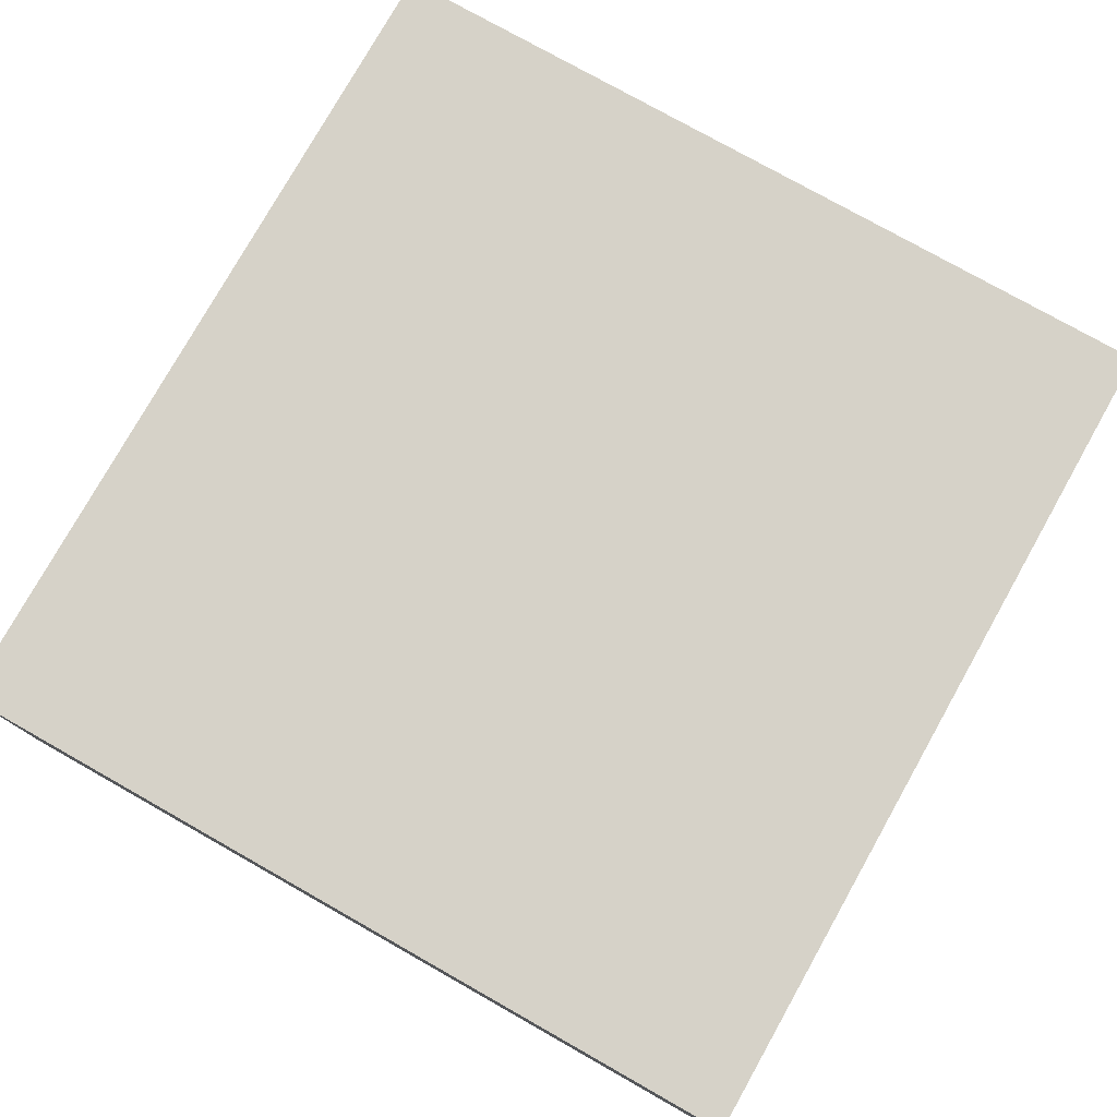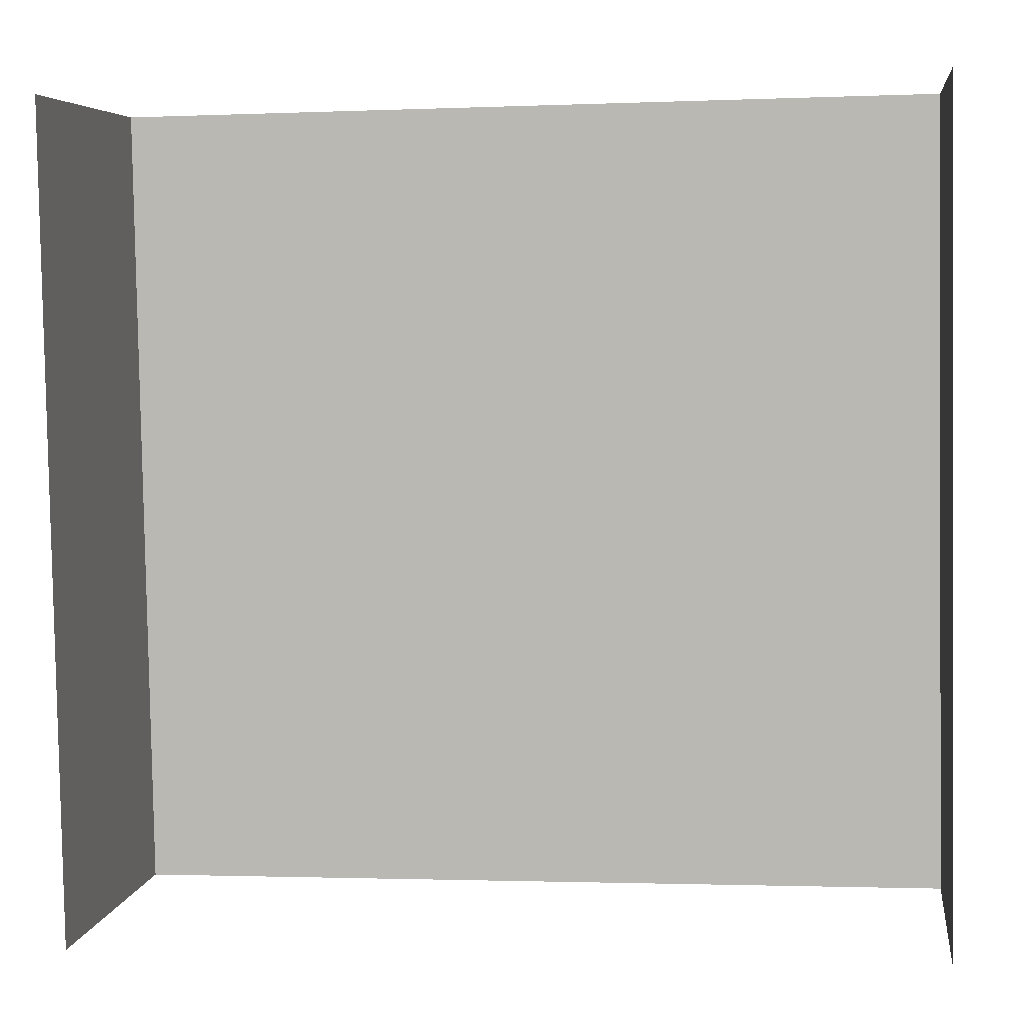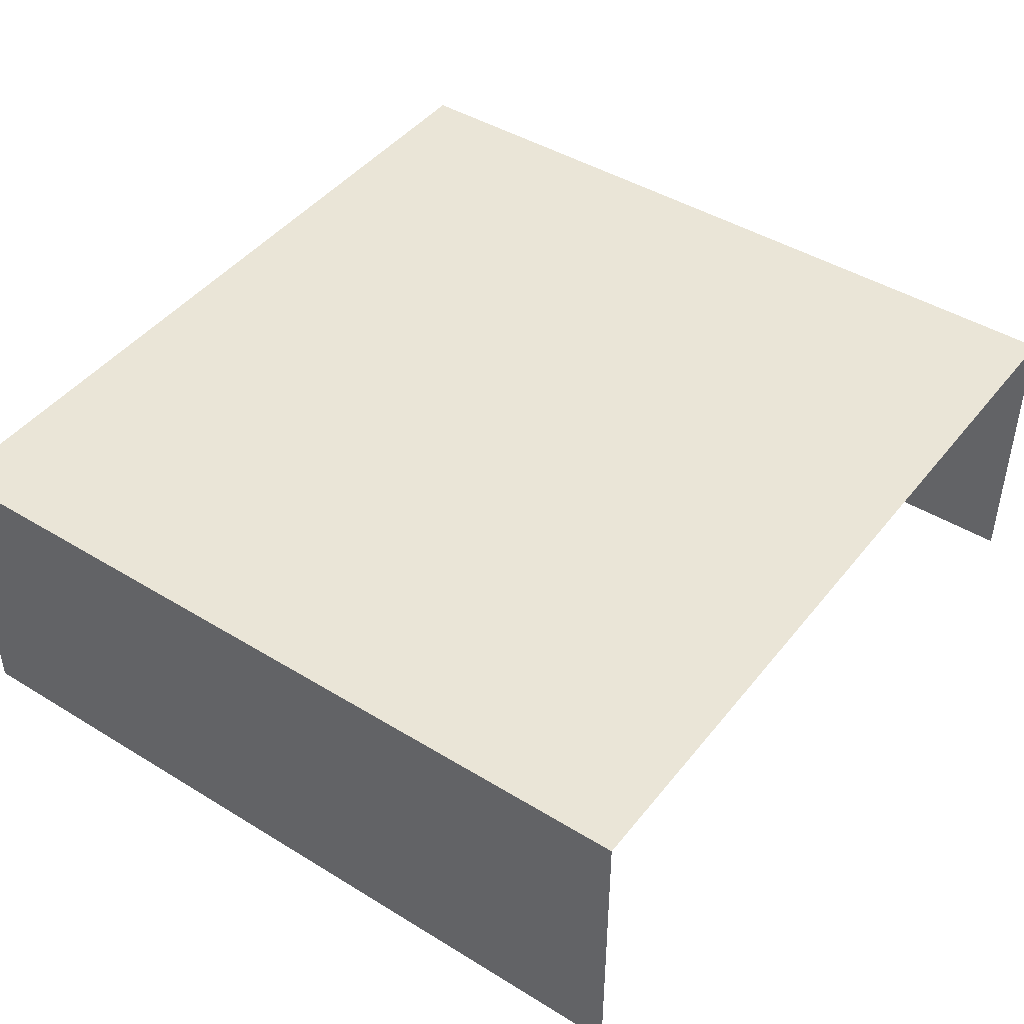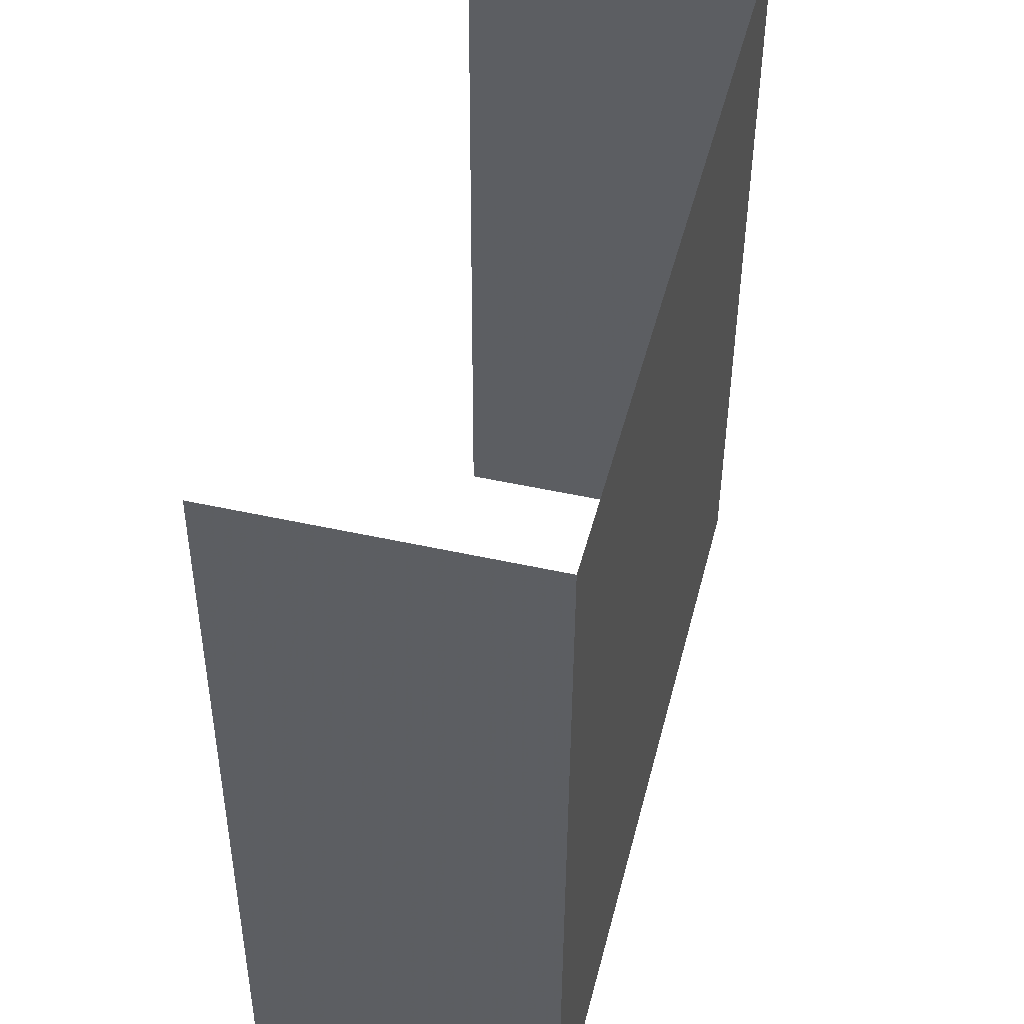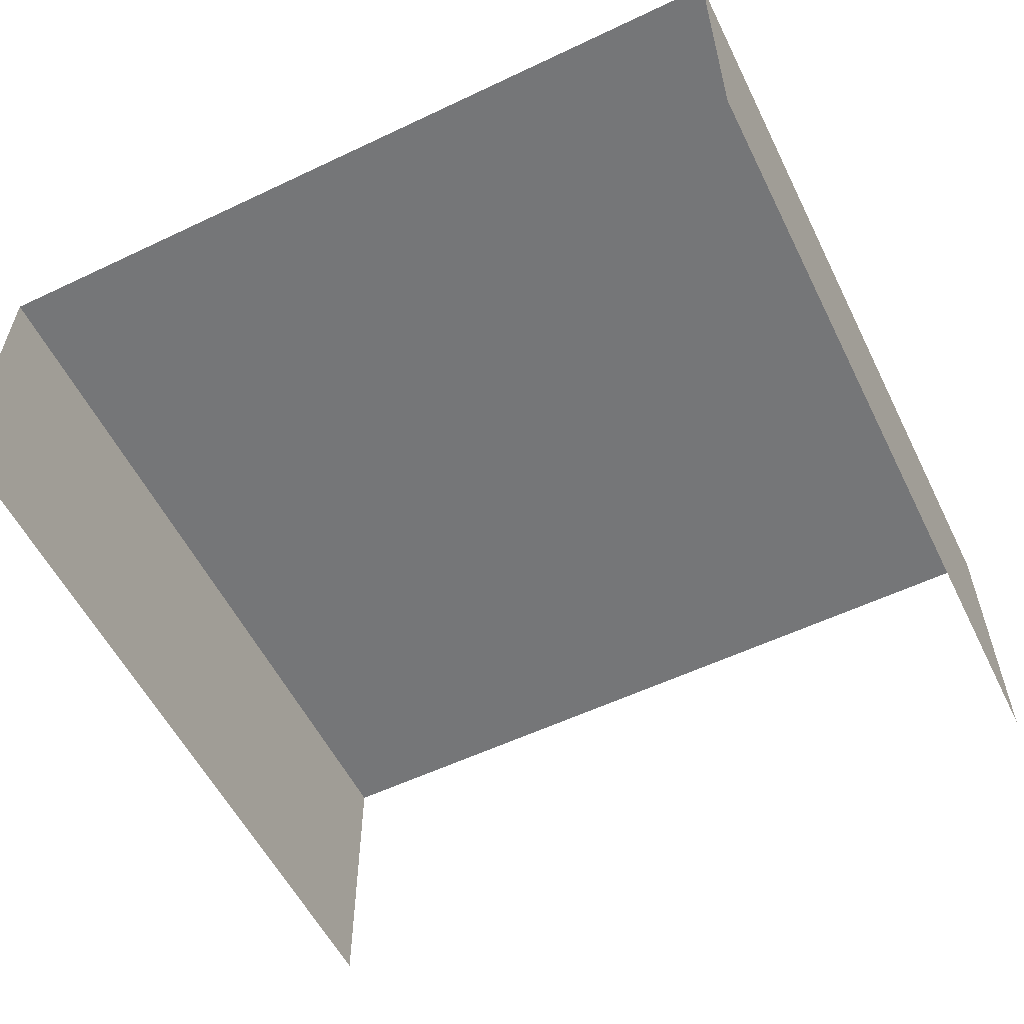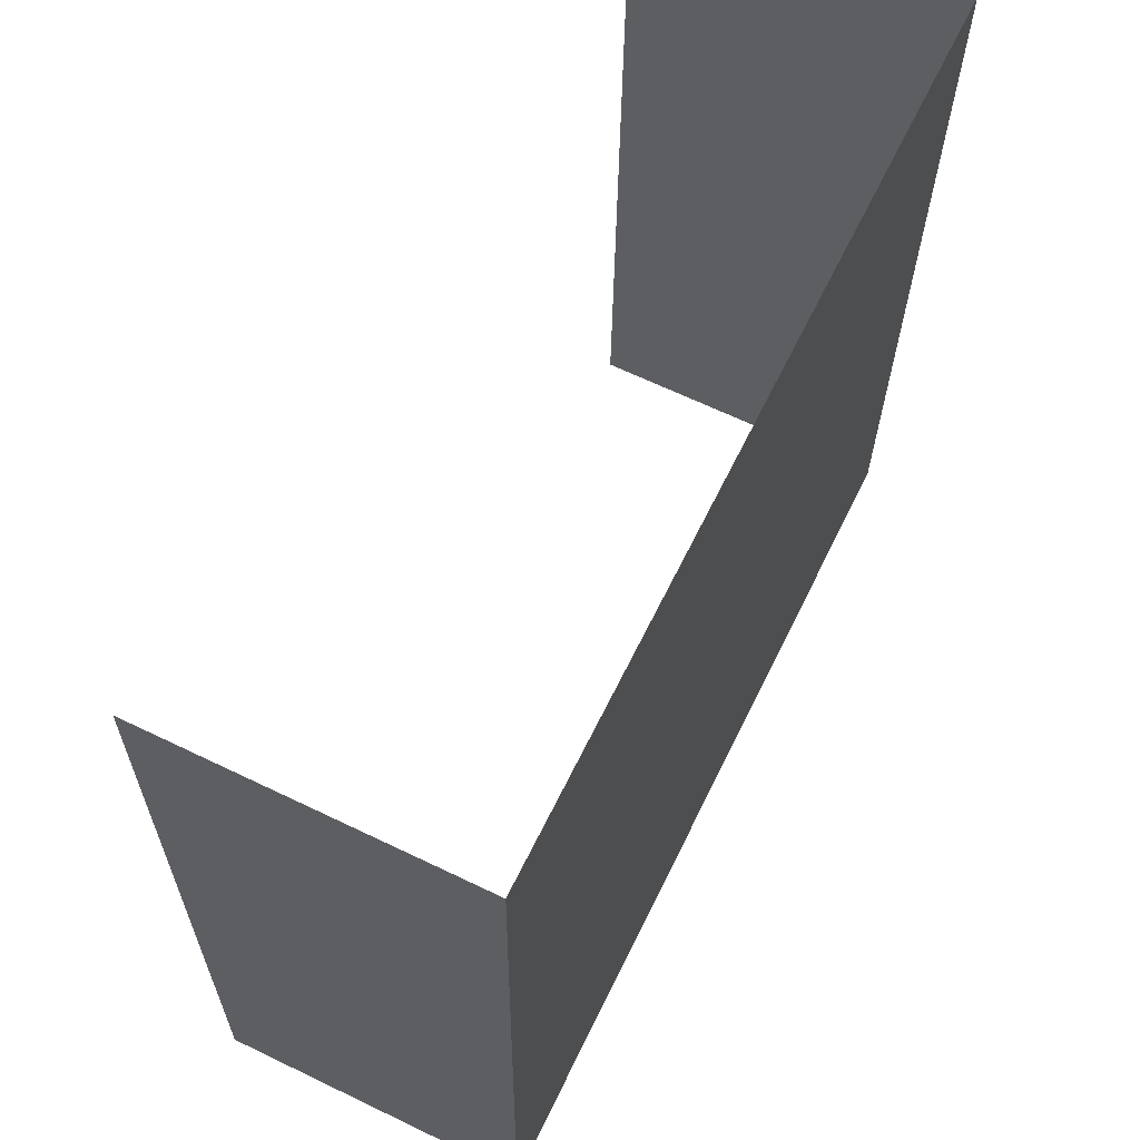
<metadata>
{"format":"obj","ext":"obj","renderer":"f3d","projection":"perspective","resolution":1024,"background":"white","views":[{"elev":77.8,"azim":118.3,"up":"+Z"},{"elev":5.2,"azim":-171.9,"up":"+Y"},{"elev":44.4,"azim":124.5,"up":"+Z"},{"elev":47.8,"azim":-75.9,"up":"+Y"},{"elev":-56.8,"azim":25.3,"up":"+Z"},{"elev":65.2,"azim":-64.0,"up":"+Y"}]}
</metadata>
<code>
v -2.25e+05 -1.266e+05 17.84
v -2.25e+05 -1.266e+05 17.84
v -2.25e+05 -1.266e+05 17.84
v -2.25e+05 -1.266e+05 17.84
v -2.25e+05 -1.266e+05 21.52
v -2.25e+05 -1.266e+05 21.52
v -2.25e+05 -1.266e+05 21.52
v -2.25e+05 -1.266e+05 21.52
f 1 2 3
f 1 4 2
f 8 4 1
f 6 8 1
f 7 3 2
f 5 7 2
f 5 6 7
f 5 8 6
f 5 2 4
f 8 5 4
f 7 1 3
f 7 6 1

</code>
